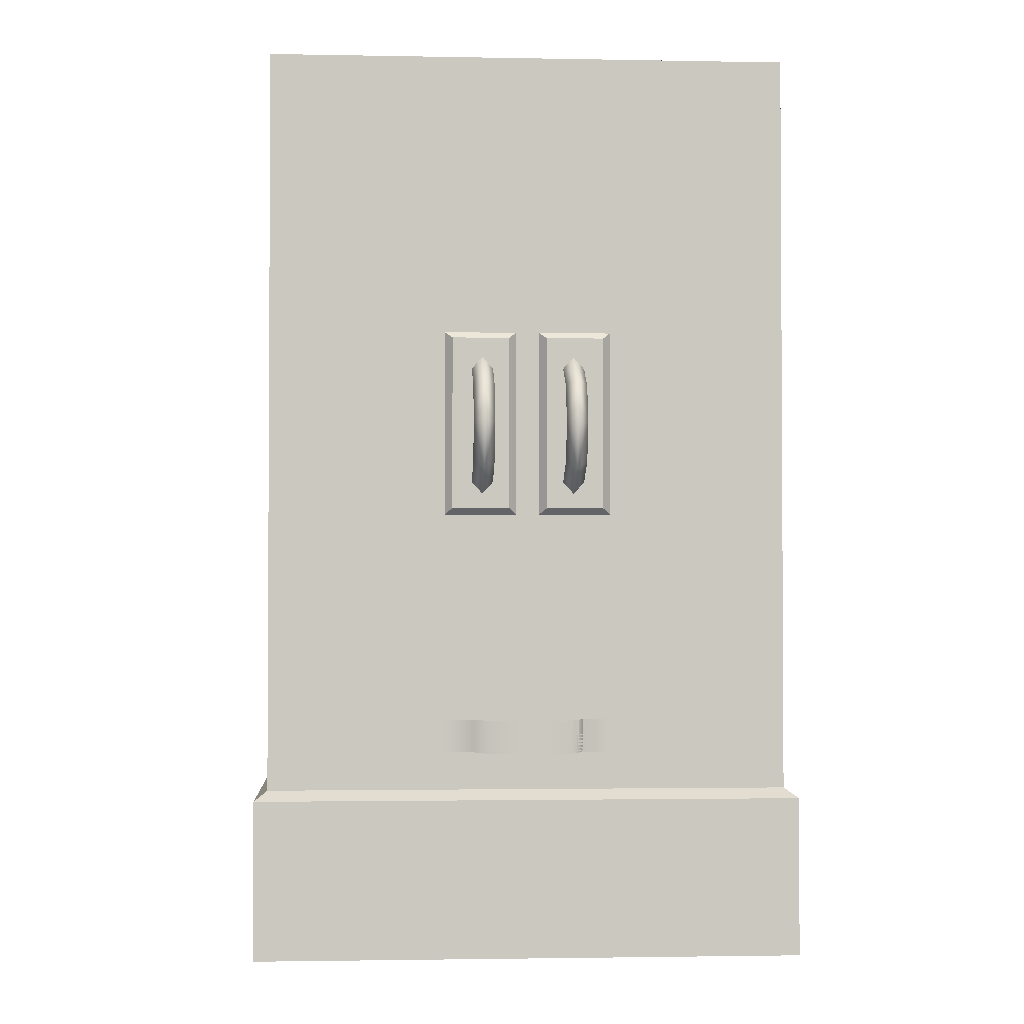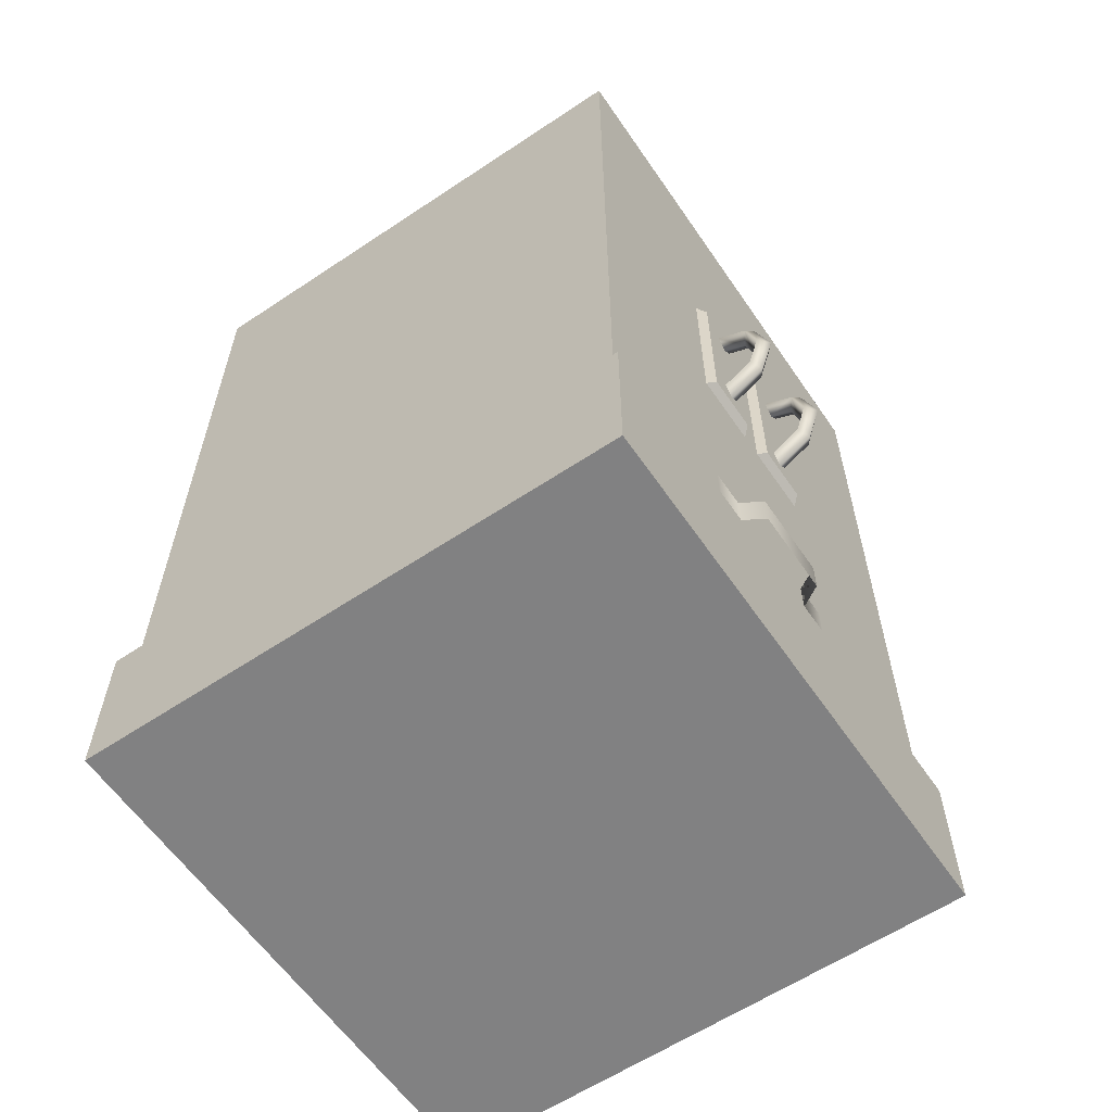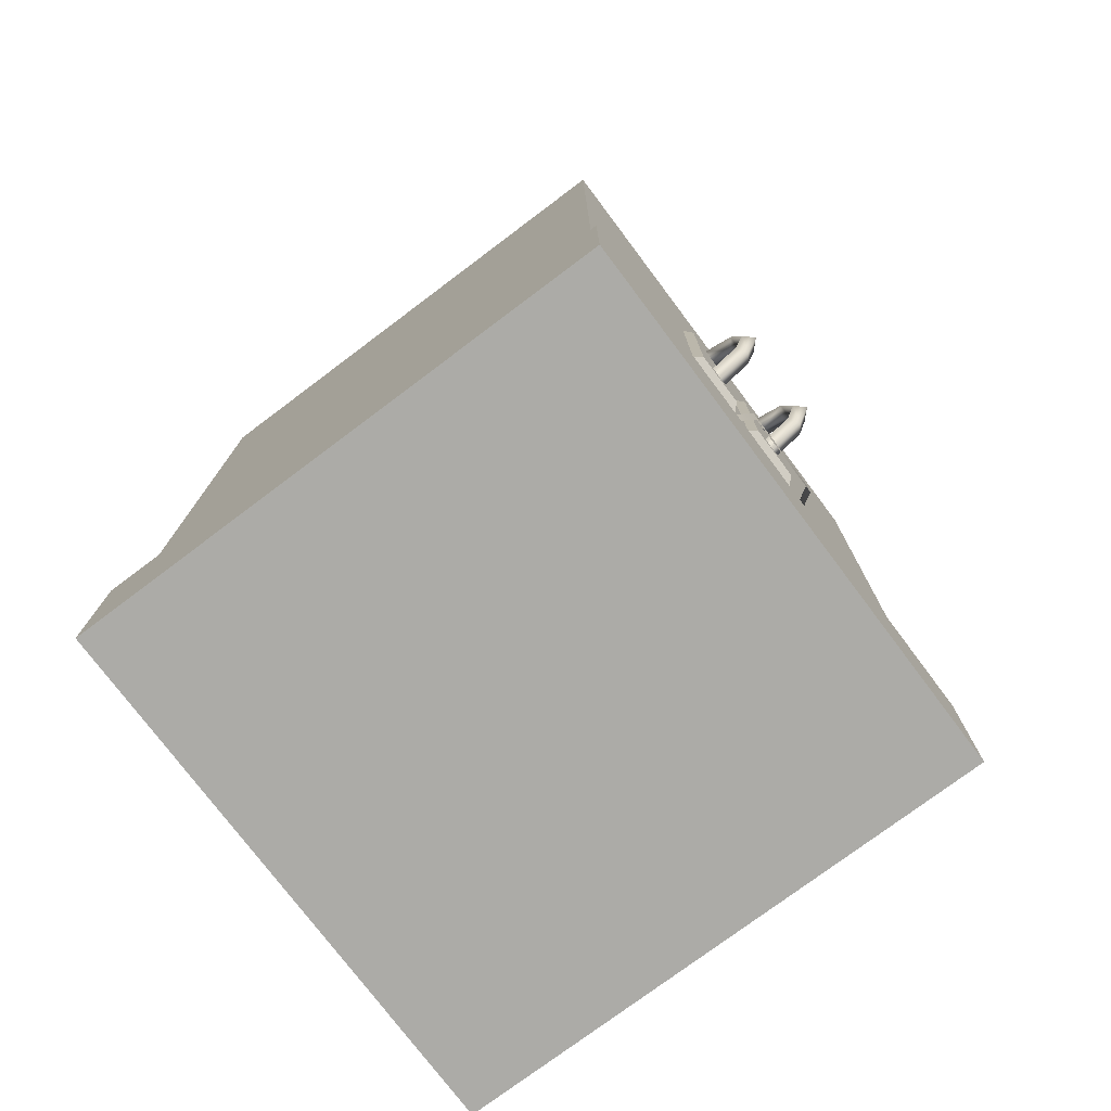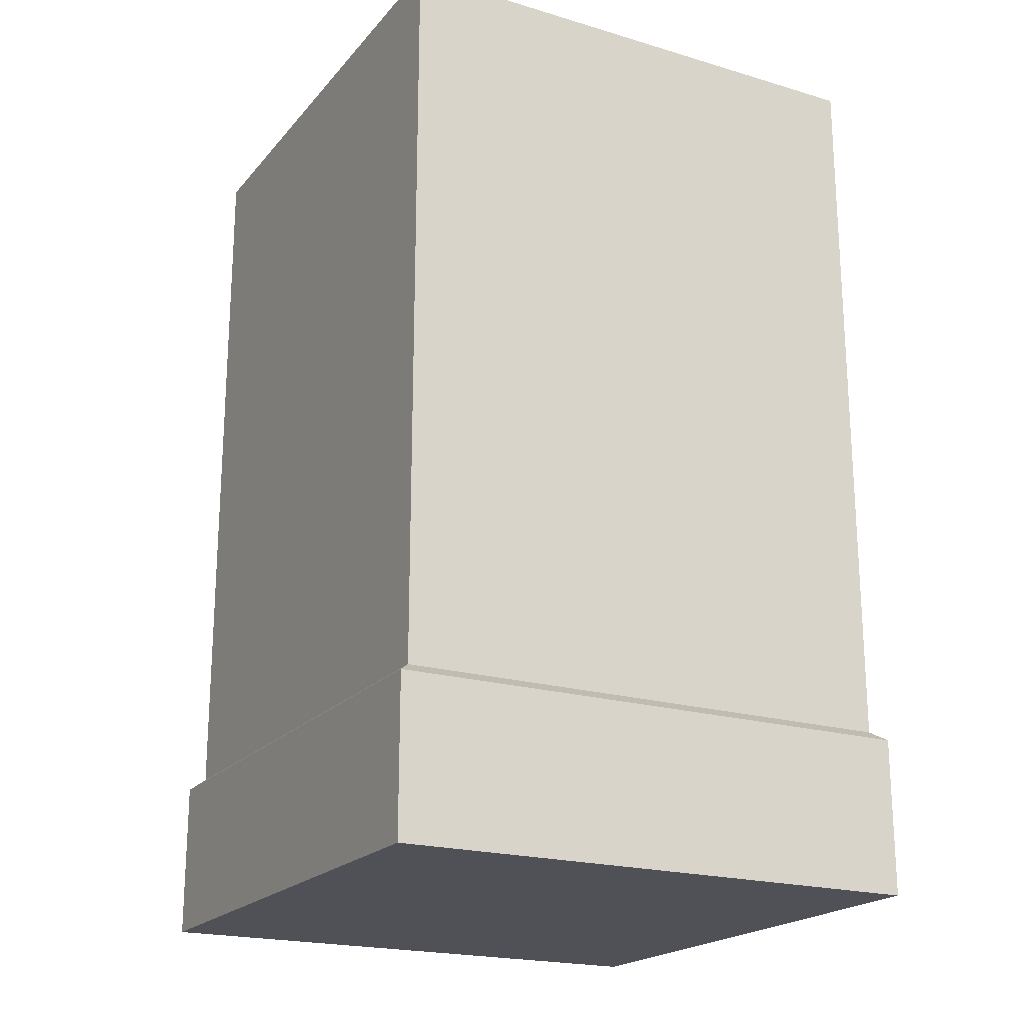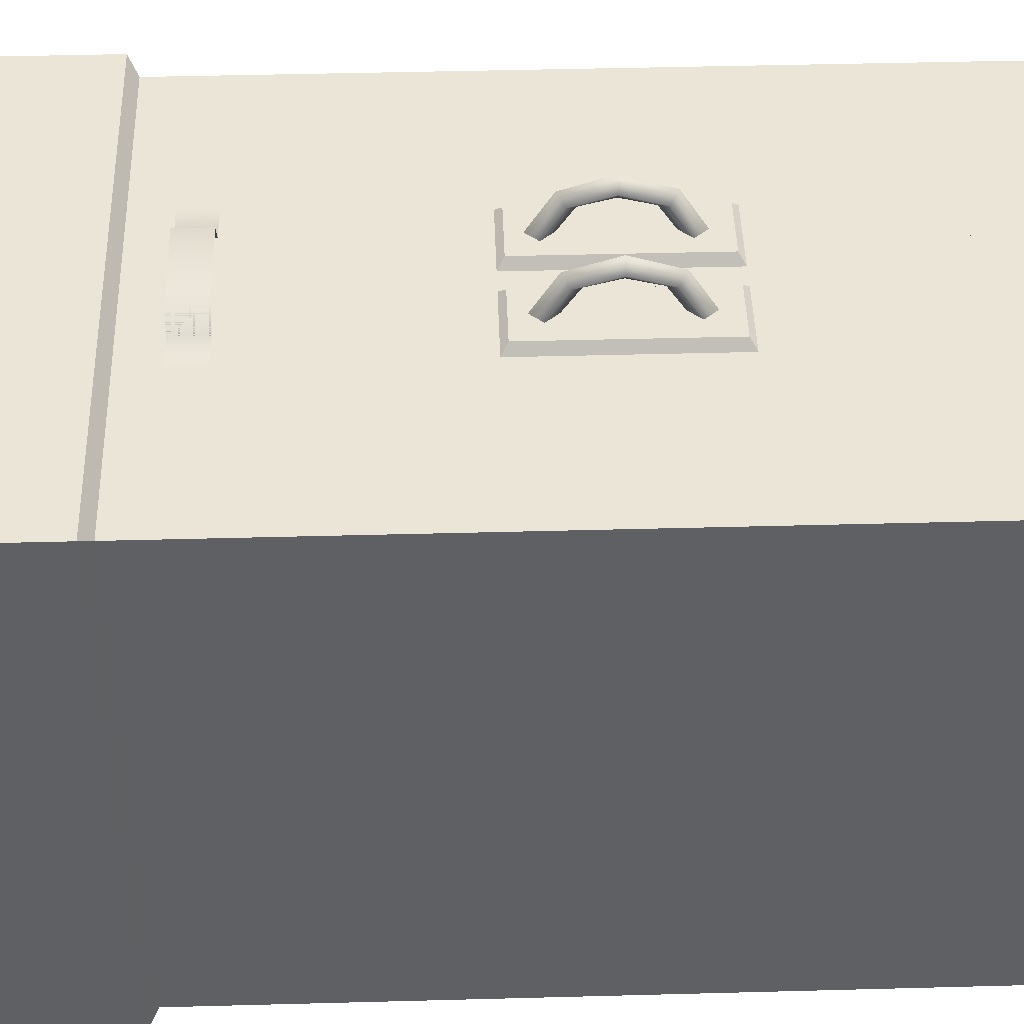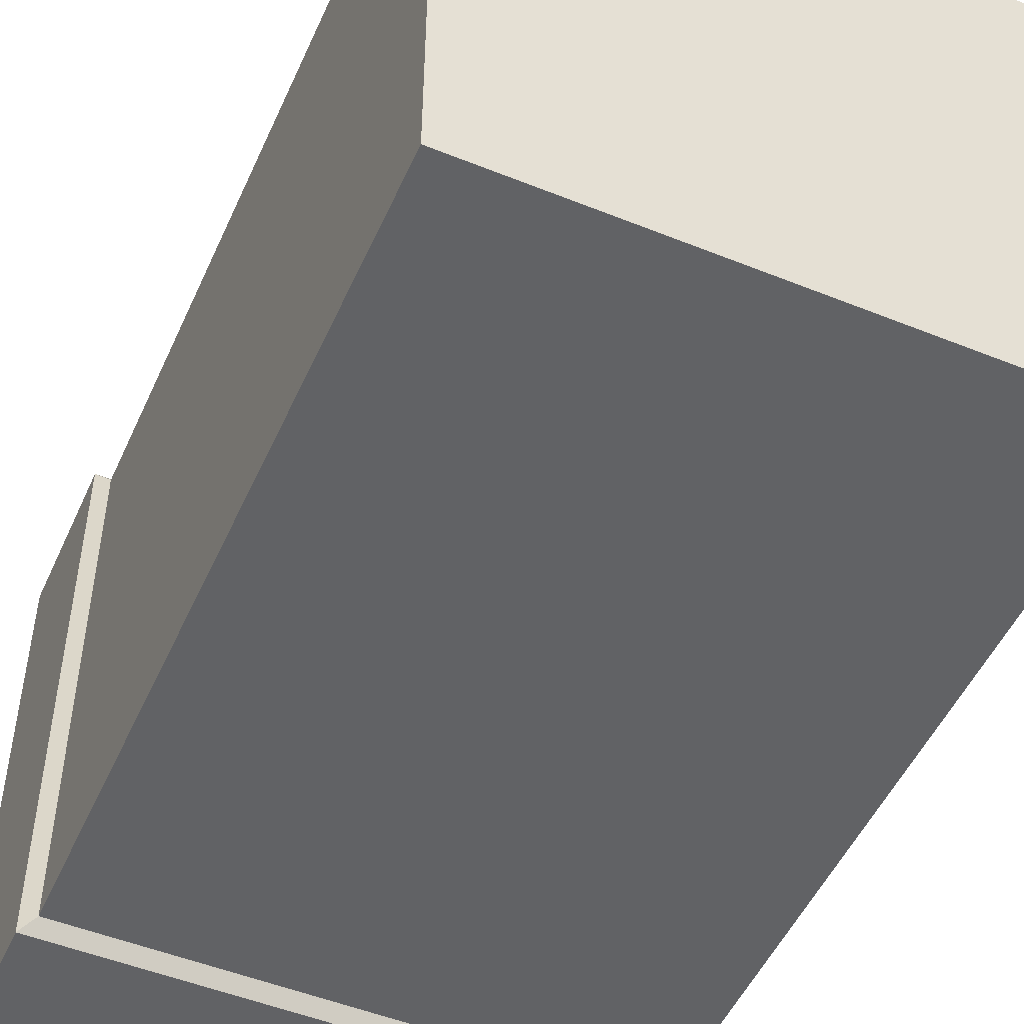
<metadata>
{"format":"obj","ext":"obj","renderer":"f3d","projection":"perspective","resolution":1024,"background":"white","views":[{"elev":-2.0,"azim":-3.8,"up":"+Y"},{"elev":-60.4,"azim":-55.7,"up":"+Y"},{"elev":-76.2,"azim":-53.1,"up":"+Y"},{"elev":-20.5,"azim":151.7,"up":"+Y"},{"elev":44.4,"azim":88.2,"up":"+Z"},{"elev":-50.6,"azim":156.2,"up":"+Z"}]}
</metadata>
<code>
g t052v001_h
v -0.07533 0.3736 0.5179
v -0.09979 0.4337 0.4792
v -0.09979 0.3736 0.4792
v -0.07533 0.4337 0.5179
v 0.07925 0.3736 0.5179
v 0.07925 0.4337 0.5179
v 0.1022 0.3736 0.4792
v 0.1022 0.4337 0.4792
v -0.5 0.2878 0.5
v 0.5 0.2878 0.5
v 0.5 -2.107e-18 0.5
v -0.5 0 0.5
v -0.4762 1.661 -0.4762
v 0.4762 1.661 -0.4762
v 0.4762 1.661 0.4762
v -0.4762 1.661 0.4762
v -0.5 0 -0.5
v 0.5 -1.529e-18 -0.5
v 0.5 0.2878 -0.5
v -0.5 0.2878 -0.5
v -0.5 0 0.5
v 0.5 -2.107e-18 0.5
v 0.5 -1.529e-18 -0.5
v -0.5 0 -0.5
v -0.5 0 -0.5
v -0.5 0.2878 -0.5
v -0.5 0.2878 0.5
v -0.5 0 0.5
v -0.5 0.2878 -0.5
v -0.4762 0.3055 -0.4762
v -0.4762 0.3055 0.4762
v -0.5 0.2878 0.5
v -0.4762 0.3055 -0.4762
v -0.4762 1.458 -0.4762
v -0.4762 1.458 0.4762
v -0.4762 0.3055 0.4762
v -0.4762 0.3055 -0.4762
v 0.4762 0.3055 -0.4762
v 0.4762 1.458 -0.4762
v -0.4762 1.458 -0.4762
v -0.4762 1.458 -0.4762
v -0.4762 1.661 -0.4762
v -0.4762 1.661 0.4762
v -0.4762 1.458 0.4762
v 0.4762 1.458 -0.4762
v 0.4762 1.661 -0.4762
v -0.4762 1.661 -0.4762
v -0.4762 1.458 -0.4762
v -0.4762 0.3055 0.4762
v -0.4762 1.458 0.4762
v -0.3367 1.458 0.4762
v -0.3367 0.5384 0.4762
v -0.3367 0.3055 0.4762
v -0.5 0.2878 0.5
v -0.4762 0.3055 0.4762
v -0.3367 0.3055 0.4762
v 0.3367 0.3055 0.4762
v 0.5 0.2878 0.5
v 0.4762 0.3055 0.4762
v -0.5 0.2878 -0.5
v 0.5 0.2878 -0.5
v 0.4762 0.3055 -0.4762
v -0.4762 0.3055 -0.4762
v -0.4762 1.458 0.4762
v -0.4762 1.661 0.4762
v -0.3367 1.458 0.4762
v 0.4762 1.661 0.4762
v 0.3367 1.458 0.4762
v 0.4762 1.458 0.4762
v -0.3367 0.5384 0.4762
v 0.3367 0.5384 0.4762
v 0.3367 0.3055 0.4762
v -0.3367 0.3055 0.4762
v 0.5 -1.529e-18 -0.5
v 0.5 -2.107e-18 0.5
v 0.5 0.2878 0.5
v 0.5 0.2878 -0.5
v 0.5 0.2878 -0.5
v 0.5 0.2878 0.5
v 0.4762 0.3055 0.4762
v 0.4762 0.3055 -0.4762
v 0.4762 0.3055 -0.4762
v 0.4762 0.3055 0.4762
v 0.4762 1.458 0.4762
v 0.4762 1.458 -0.4762
v 0.4762 1.458 -0.4762
v 0.4762 1.458 0.4762
v 0.4762 1.661 0.4762
v 0.4762 1.661 -0.4762
v 0.4762 0.3055 0.4762
v 0.3367 1.458 0.4762
v 0.4762 1.458 0.4762
v 0.3367 0.5384 0.4762
v 0.3367 0.3055 0.4762
v 0.1638 0.3736 0.4792
v 0.1022 0.4337 0.4792
v 0.1638 0.4337 0.4792
v 0.1022 0.3736 0.4792
v 0.07925 0.4337 0.5179
v 0.07925 0.3736 0.5179
v -0.07533 0.4337 0.5179
v -0.07533 0.3736 0.5179
v -0.09979 0.4337 0.4792
v -0.09979 0.3736 0.4792
v -0.165 0.4337 0.4792
v -0.165 0.3736 0.4792
v 0.3367 0.5384 0.4762
v -9.537e-07 0.5384 0.4762
v -9.537e-07 1.458 0.4762
v 0.3367 1.458 0.4762
v 0.3353 0.6639 0.4773
v 0.2829 0.6639 0.4773
v 0.2829 0.8112 0.4773
v 0.3353 0.8112 0.4773
v 0.3353 1.158 0.4773
v 0.2829 1.158 0.4773
v 0.2829 1.306 0.4773
v 0.3353 1.306 0.4773
v 0.1395 0.8219 0.4912
v 0.03475 0.8219 0.4912
v 0.03475 1.137 0.4912
v 0.1395 1.137 0.4912
v 0.1395 1.137 0.4912
v 0.03475 1.137 0.4912
v 0.02036 1.148 0.4755
v 0.1539 1.148 0.4755
v 0.1539 0.8101 0.4755
v 0.02036 0.8101 0.4755
v 0.03475 0.8219 0.4912
v 0.1395 0.8219 0.4912
v 0.03475 0.8219 0.4912
v 0.02036 0.8101 0.4755
v 0.02036 1.148 0.4755
v 0.03475 1.137 0.4912
v 0.1539 0.8101 0.4755
v 0.1395 0.8219 0.4912
v 0.1395 1.137 0.4912
v 0.1539 1.148 0.4755
v 0.1039 1.081 0.4896
v 0.08437 1.059 0.4895
v 0.08437 1.03 0.5336
v 0.1039 1.044 0.5469
v 0.08437 1.102 0.4898
v 0.08437 0.9749 0.548
v 0.08437 1.058 0.5602
v 0.06489 1.081 0.4896
v 0.1039 0.9749 0.5675
v 0.06489 1.044 0.5469
v 0.08437 1.059 0.4895
v 0.08437 1.03 0.5336
v 0.08437 0.9749 0.548
v 0.06489 0.9749 0.5675
v 0.1039 0.9057 0.5469
v 0.08437 0.92 0.5336
v 0.08437 0.9749 0.587
v 0.08437 0.8915 0.5602
v 0.06489 0.9057 0.5469
v 0.08437 0.92 0.5336
v 0.08437 0.8907 0.4895
v 0.06489 0.8693 0.4896
v 0.08437 0.8479 0.4898
v 0.1039 0.8693 0.4896
v 0.08437 0.8907 0.4895
v -0.3367 0.5384 0.4762
v -0.3367 1.458 0.4762
v -9.537e-07 1.458 0.4762
v -9.537e-07 0.5384 0.4762
v -0.3353 0.6639 0.4773
v -0.3353 0.8112 0.4773
v -0.2829 0.8112 0.4773
v -0.2829 0.6639 0.4773
v -0.3353 1.158 0.4773
v -0.3353 1.306 0.4773
v -0.2829 1.306 0.4773
v -0.2829 1.158 0.4773
v -0.1039 1.081 0.4896
v -0.08437 1.03 0.5336
v -0.08437 1.059 0.4895
v -0.1039 1.044 0.5469
v -0.08437 1.102 0.4898
v -0.08437 0.9749 0.548
v -0.08437 1.058 0.5602
v -0.06489 1.081 0.4896
v -0.1039 0.9749 0.5675
v -0.06489 1.044 0.5469
v -0.08437 1.059 0.4895
v -0.08437 1.03 0.5336
v -0.08437 0.9749 0.548
v -0.06489 0.9749 0.5675
v -0.1039 0.9057 0.5469
v -0.08437 0.92 0.5336
v -0.08437 0.9749 0.587
v -0.08437 0.8915 0.5602
v -0.06489 0.9057 0.5469
v -0.08437 0.92 0.5336
v -0.08437 0.8907 0.4895
v -0.06489 0.8693 0.4896
v -0.08437 0.8479 0.4898
v -0.1039 0.8693 0.4896
v -0.08437 0.8907 0.4895
v -0.03475 0.8219 0.4912
v -0.1395 0.8219 0.4912
v -0.1395 1.137 0.4912
v -0.03475 1.137 0.4912
v -0.03475 1.137 0.4912
v -0.1395 1.137 0.4912
v -0.1539 1.148 0.4755
v -0.02036 1.148 0.4755
v -0.02036 0.8101 0.4755
v -0.1539 0.8101 0.4755
v -0.1395 0.8219 0.4912
v -0.03475 0.8219 0.4912
v -0.1395 0.8219 0.4912
v -0.1539 0.8101 0.4755
v -0.1539 1.148 0.4755
v -0.1395 1.137 0.4912
v -0.02036 0.8101 0.4755
v -0.03475 0.8219 0.4912
v -0.03475 1.137 0.4912
v -0.02036 1.148 0.4755
g t052v001_h_0
f 3 2 1
f 2 4 1
f 1 4 5
f 4 6 5
f 5 6 7
f 6 8 7
f 11 10 9
f 12 11 9
f 15 14 13
f 16 15 13
f 19 18 17
f 20 19 17
f 23 22 21
f 24 23 21
f 27 26 25
f 28 27 25
f 31 30 29
f 32 31 29
f 35 34 33
f 36 35 33
f 39 38 37
f 40 39 37
f 43 42 41
f 44 43 41
f 47 46 45
f 48 47 45
f 51 50 49
f 52 51 49
f 53 52 49
f 56 55 54
f 56 54 57
f 54 58 57
f 59 57 58
f 62 61 60
f 63 62 60
f 66 65 64
f 65 66 67
f 66 68 67
f 67 68 69
f 72 71 70
f 73 72 70
f 76 75 74
f 77 76 74
f 80 79 78
f 81 80 78
f 84 83 82
f 85 84 82
f 88 87 86
f 89 88 86
f 92 91 90
f 91 93 90
f 93 94 90
f 97 96 95
f 96 98 95
f 96 99 98
f 99 100 98
f 99 101 100
f 101 102 100
f 101 103 102
f 103 104 102
f 103 105 104
f 105 106 104
f 109 108 107
f 110 109 107
f 113 112 111
f 114 113 111
f 117 116 115
f 118 117 115
f 121 120 119
f 122 121 119
f 125 124 123
f 126 125 123
f 129 128 127
f 130 129 127
f 133 132 131
f 134 133 131
f 137 136 135
f 138 137 135
f 141 140 139
f 142 141 139
f 139 143 142
f 141 142 144
f 143 145 142
f 143 146 145
f 142 147 144
f 142 145 147
f 146 148 145
f 146 149 148
f 149 150 148
f 150 151 148
f 148 152 145
f 151 152 148
f 147 153 144
f 153 154 144
f 145 155 147
f 152 155 145
f 155 156 147
f 155 152 156
f 156 153 147
f 152 151 157
f 152 157 156
f 151 158 157
f 158 159 157
f 159 160 157
f 157 160 156
f 160 161 156
f 156 161 153
f 161 162 153
f 154 153 162
f 163 154 162
f 166 165 164
f 167 166 164
f 170 169 168
f 171 170 168
f 174 173 172
f 175 174 172
f 178 177 176
f 177 179 176
f 180 176 179
f 179 177 181
f 182 180 179
f 183 180 182
f 184 179 181
f 182 179 184
f 185 183 182
f 186 183 185
f 187 186 185
f 188 187 185
f 189 185 182
f 189 188 185
f 190 184 181
f 191 190 181
f 192 182 184
f 192 189 182
f 193 192 184
f 189 192 193
f 190 193 184
f 188 189 194
f 194 189 193
f 195 188 194
f 196 195 194
f 197 196 194
f 197 194 193
f 198 197 193
f 198 193 190
f 199 198 190
f 190 191 199
f 191 200 199
f 203 202 201
f 204 203 201
f 207 206 205
f 208 207 205
f 211 210 209
f 212 211 209
f 215 214 213
f 216 215 213
f 219 218 217
f 220 219 217

</code>
